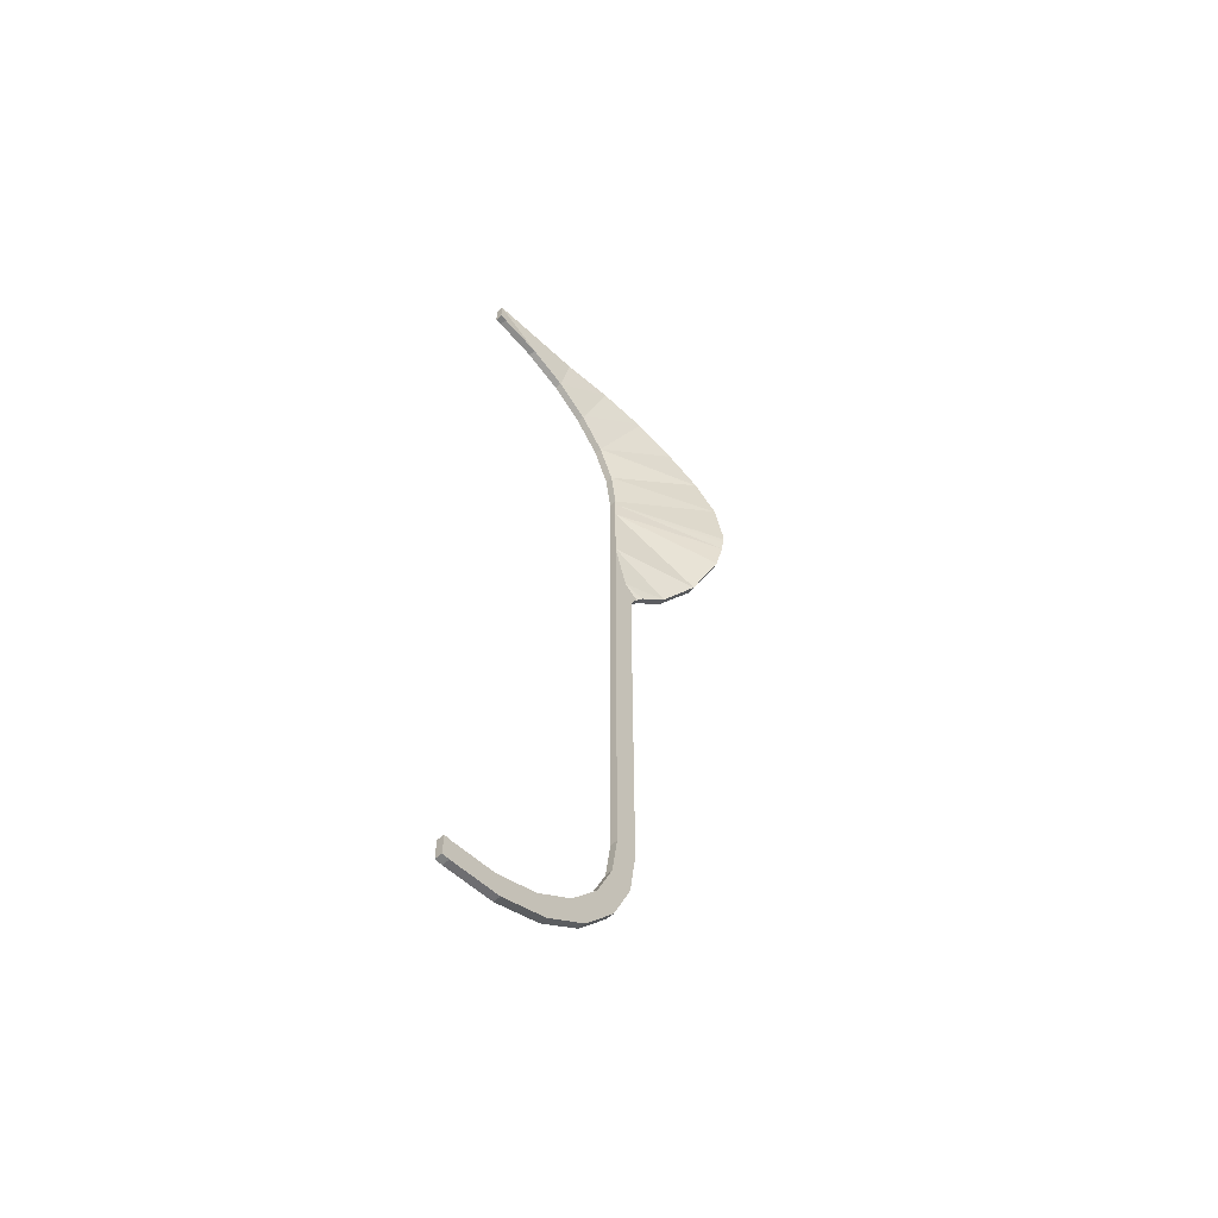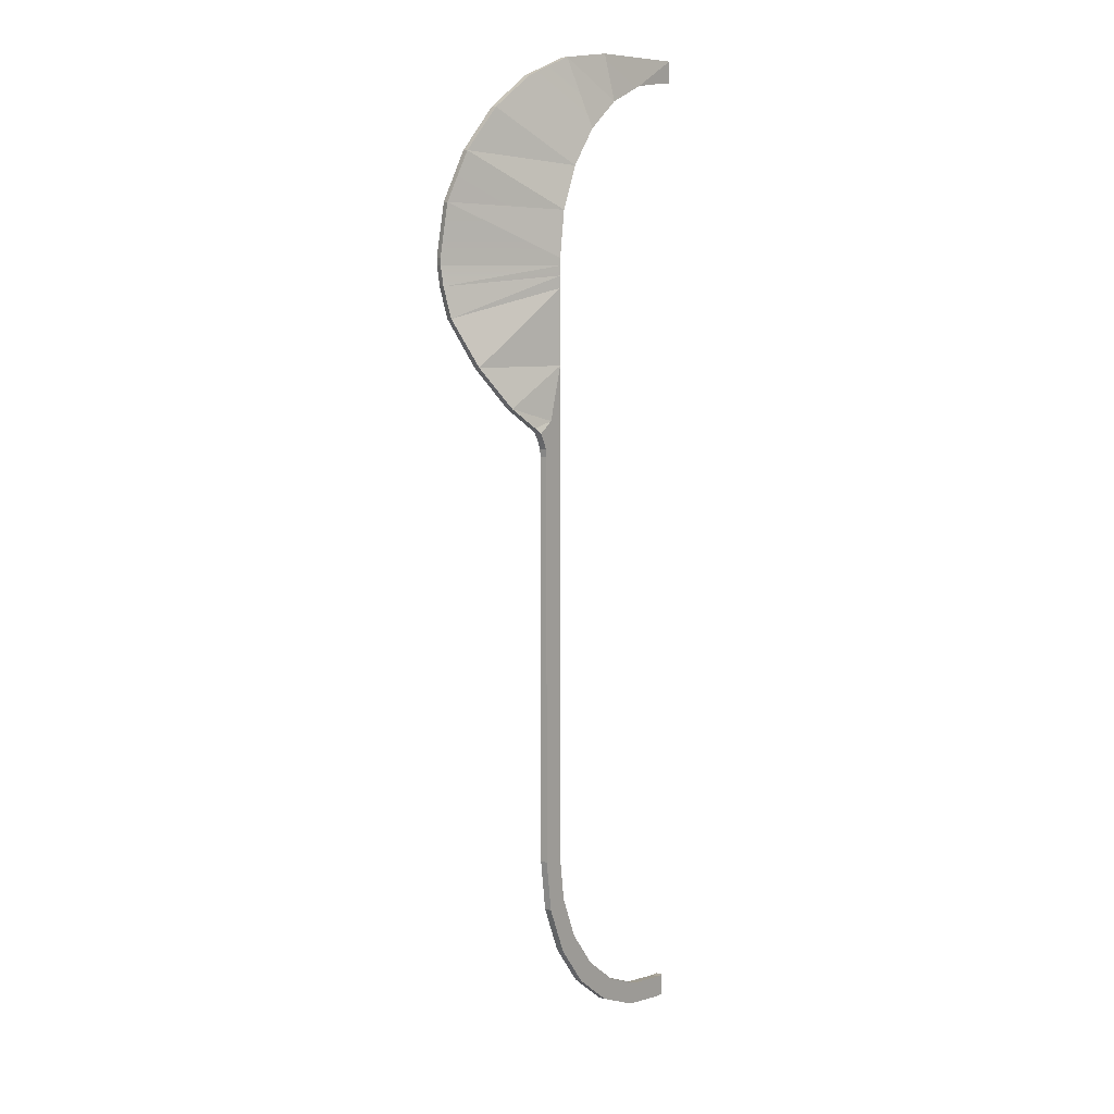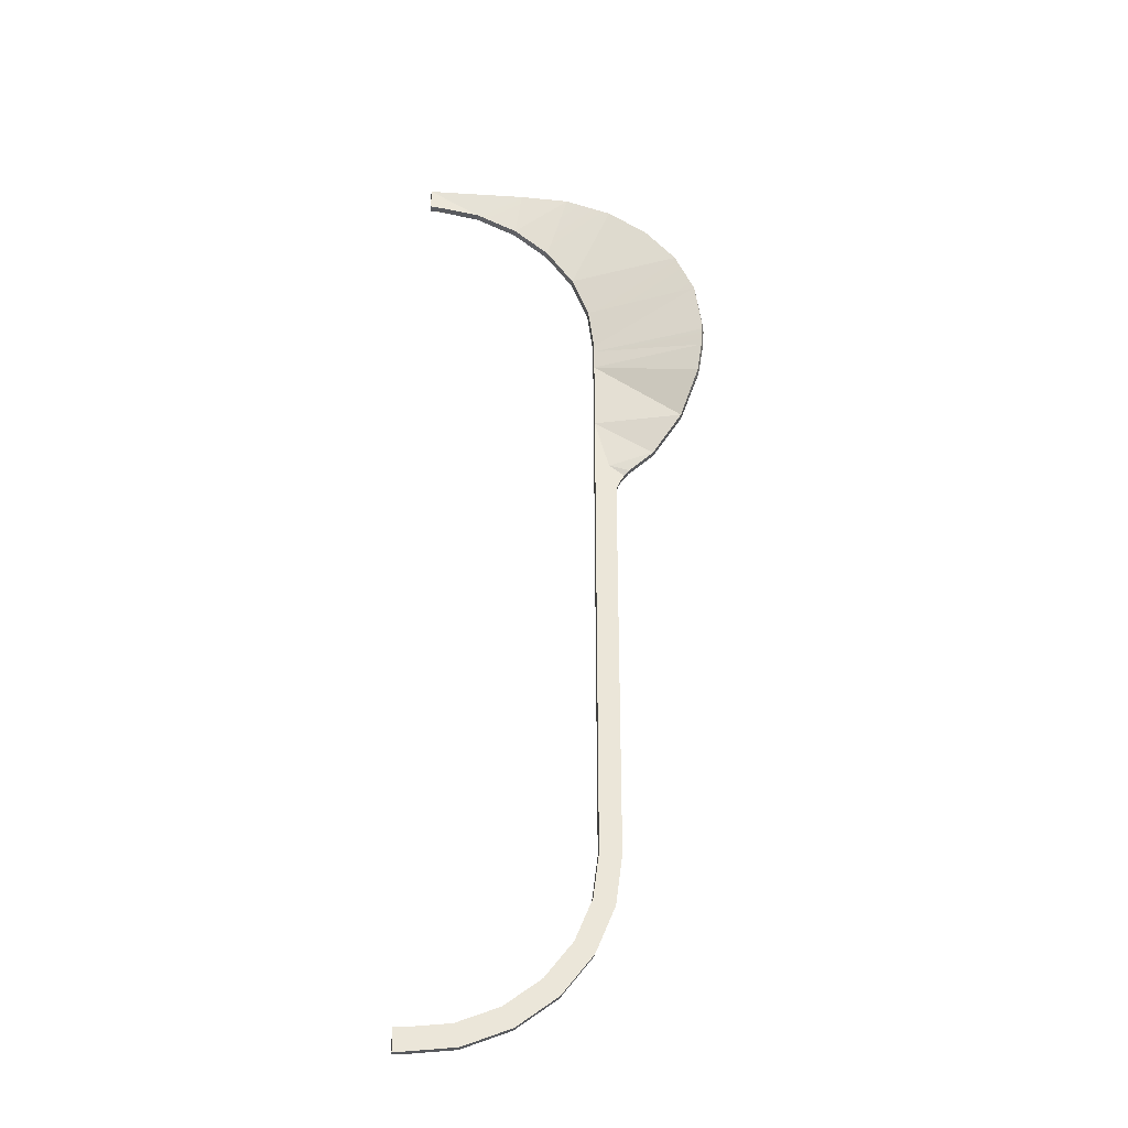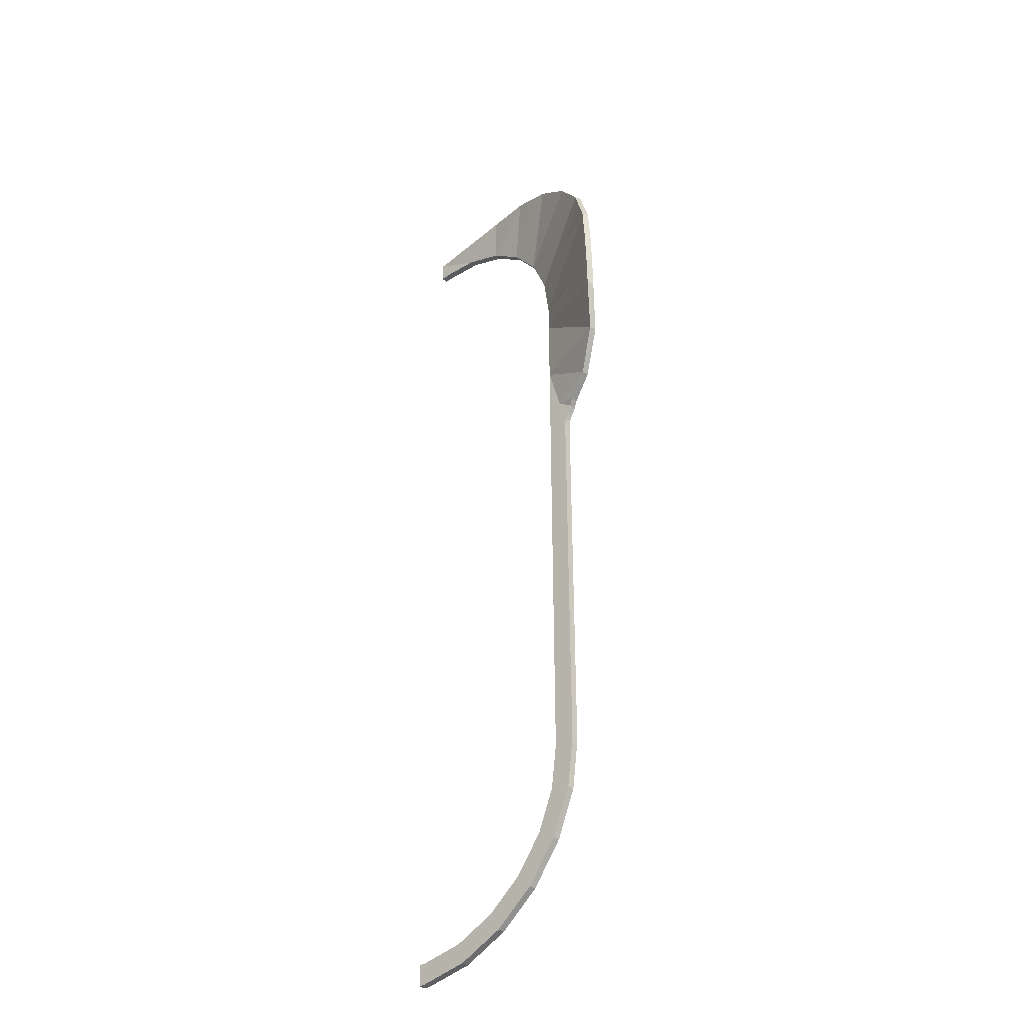
<metadata>
{"format":"obj","ext":"obj","renderer":"f3d","projection":"perspective","resolution":1024,"background":"white","views":[{"elev":-59.6,"azim":132.4,"up":"+Z"},{"elev":8.3,"azim":-52.8,"up":"+Z"},{"elev":-32.1,"azim":171.3,"up":"+Z"},{"elev":-37.5,"azim":-136.9,"up":"+Z"}]}
</metadata>
<code>
g LeftBorder
v -0.001797 0.0001 0.001797
v -0.002699 0.0004227 0.002438
v -0.002178 0.0001 0.0013
v -0.002067 0.0002983 0.002708
v -0.002009 0.0001 -0.009909
v -0.001797 0.0001 -0.009697
v -0.002178 0.0001 -0.0092
v -0.002438 0.0001 -0.00935
v -0.002708 0.0001 -0.008699
v -0.002418 0.0001 -0.008621
v -0.0025 0.0001 -0.008
v -0.0028 0.0001 -0.008
v -0.0028 0.0001 -0.002492
v -0.0025 0.0001 -0.002307
v -0.0013 0.0001 -0.01008
v -0.00145 0.0001 -0.01034
v -0.0007212 0.0001 -0.01032
v -0.0007988 0.0001 -0.01061
v -0.0001 0.0001 -0.0107
v -0.0001 0.0001 -0.0104
v 0 0.0001 -0.0107
v 0 0.0001 -0.0104
v -0.002815 0.0001 -0.002389
v -0.002856 0.0001 -0.002279
v -0.0025 0.0001 -0.002241
v -0.0027 0.0001 -0.002025
v -0.002918 0.0001 -0.002179
v -0.0025 0.0001 -0.001306
v -0.002178 -3.725e-11 -0.0092
v -0.001797 3.725e-11 -0.009697
v -0.002009 3.341e-11 -0.009909
v -0.002438 4.055e-11 -0.00935
v -0.002418 3.725e-11 -0.008621
v -0.002708 4.504e-11 -0.008699
v -0.0025 7.451e-11 -0.008
v -0.0028 4.657e-11 -0.008
v -0.0028 4.657e-11 -0.002492
v -0.0025 4.292e-11 -0.002307
v -0.00145 2.411e-11 -0.01034
v -0.0013 3.725e-11 -0.01008
v -0.0007212 0 -0.01032
v -0.0007988 1.328e-11 -0.01061
v -0.0001 0 -0.0104
v -0.0001 1.663e-12 -0.0107
v 0 0 -0.0104
v 0 0 -0.0107
v -0.002815 4.657e-11 -0.002389
v -0.002856 4.657e-11 -0.002279
v -0.0025 4.274e-11 -0.002241
v -0.0027 4.422e-11 -0.002025
v -0.0025 3.678e-11 -0.001306
v -0.002918 4.657e-11 -0.002179
v 0 0.0001 -0.0104
v 0 0.0001 -0.0107
v 0 0 -0.0107
v 0 0 -0.0104
v -0.0025 3.678e-11 -0.001306
v -0.003322 0.0001546 -0.001838
v -0.003706 0.0003897 -0.0013
v 0 0.0001 0.0028
v 0 0 0.0028
v -0.001396 9.123e-05 0.0028
v -0.001383 0.0001904 0.0028
v -0.004001 0.0007741 0.0001
v -0.004001 0.0007741 -7.451e-11
v -0.003964 0.0008669 7.451e-11
v -0.003964 0.0008669 0.0001
v -0.004001 0.0007741 -7.451e-11
v -0.003985 0.0007436 -0.0002652
v -0.003949 0.0008367 -0.0002652
v -0.003964 0.0008669 7.451e-11
v -0.003985 0.0007436 -0.0002652
v -0.003928 0.0006672 -0.0006729
v -0.003895 0.000761 -0.0006729
v -0.003949 0.0008367 -0.0002652
v -0.003928 0.0006672 -0.0006729
v -0.003706 0.0003897 -0.0013
v -0.003685 0.000486 -0.0013
v -0.003706 0.0003897 -0.0013
v -0.003322 0.0001546 -0.001838
v -0.003313 0.0002532 -0.001838
v -0.003322 0.0001546 -0.001838
v -0.002987 4.143e-05 -0.002105
v -0.002984 0.000141 -0.002105
v -0.003313 0.0002532 -0.001838
v -0.002987 4.143e-05 -0.002105
v -0.002918 4.657e-11 -0.002179
v -0.002918 0.0001 -0.002179
v -0.002984 0.000141 -0.002105
v -0.002918 4.657e-11 -0.002179
v -0.002856 4.657e-11 -0.002279
v -0.002856 0.0001 -0.002279
v -0.002918 0.0001 -0.002179
v -0.002856 4.657e-11 -0.002279
v -0.002815 4.657e-11 -0.002389
v -0.002815 0.0001 -0.002389
v -0.002856 0.0001 -0.002279
v -0.002815 4.657e-11 -0.002389
v -0.0028 4.657e-11 -0.002492
v -0.0028 0.0001 -0.002492
v -0.002815 0.0001 -0.002389
v -0.0028 4.657e-11 -0.002492
v -0.0028 4.657e-11 -0.008
v -0.0028 0.0001 -0.008
v -0.0028 0.0001 -0.002492
v -0.003949 0.0008367 -0.0002652
v -0.0025 0.0001 -0.0002924
v -0.0025 0.0001 7.451e-11
v -0.0025 0.0001 0.0001
v -0.003964 0.0008669 7.451e-11
v -0.003964 0.0008669 0.0001
v -0.003882 0.0008149 0.0007988
v -0.002418 0.0001 0.0007212
v -0.003637 0.0006905 0.00145
v -0.001396 9.123e-05 0.0028
v -0.002086 0.0002002 0.002708
v -0.002067 0.0002983 0.002708
v -0.001383 0.0001904 0.0028
v -0.002086 0.0002002 0.002708
v -0.002722 0.0003258 0.002438
v -0.002699 0.0004227 0.002438
v -0.002067 0.0002983 0.002708
v -0.002722 0.0003258 0.002438
v -0.003262 0.0004547 0.002009
v -0.003235 0.0005504 0.002009
v -0.002699 0.0004227 0.002438
v -0.003235 0.0005504 0.002009
v -0.003262 0.0004547 0.002009
v -0.003669 0.0005961 0.00145
v -0.003637 0.0006905 0.00145
v -0.003637 0.0006905 0.00145
v -0.003669 0.0005961 0.00145
v -0.003918 0.0007216 0.0007988
v -0.003882 0.0008149 0.0007988
v -0.003882 0.0008149 0.0007988
v -0.003918 0.0007216 0.0007988
v -0.004001 0.0007741 0.0001
v -0.003964 0.0008669 0.0001
v -0.0001 1.663e-12 -0.0107
v -0.0001 0.0001 -0.0107
v -0.0007988 0.0001 -0.01061
v -0.0007988 1.328e-11 -0.01061
v -0.0007988 1.328e-11 -0.01061
v -0.0007988 0.0001 -0.01061
v -0.00145 0.0001 -0.01034
v -0.00145 2.411e-11 -0.01034
v -0.00145 0.0001 -0.01034
v -0.002009 0.0001 -0.009909
v -0.002009 3.341e-11 -0.009909
v -0.00145 2.411e-11 -0.01034
v -0.002009 0.0001 -0.009909
v -0.002438 0.0001 -0.00935
v -0.002438 4.055e-11 -0.00935
v -0.002009 3.341e-11 -0.009909
v -0.002438 0.0001 -0.00935
v -0.002708 0.0001 -0.008699
v -0.002708 4.504e-11 -0.008699
v -0.002438 4.055e-11 -0.00935
v -0.002708 4.504e-11 -0.008699
v -0.002708 0.0001 -0.008699
v -0.0028 0.0001 -0.008
v -0.0028 4.657e-11 -0.008
v 0 0.0001 -0.0107
v -0.0001 0.0001 -0.0107
v -0.0001 1.663e-12 -0.0107
v 0 0 -0.0107
v -0.002418 0.0001 0.0007212
v -0.002418 3.725e-11 0.0007212
v -0.002178 3.725e-11 0.0013
v -0.002178 0.0001 0.0013
v -0.0007212 0 -0.01032
v -0.0007212 0.0001 -0.01032
v -0.0001 0.0001 -0.0104
v -0.0001 0 -0.0104
v -0.0025 0.0001 -0.0002924
v -0.0025 3.678e-11 -0.001306
v -0.0025 2.852e-11 -0.0002924
v -0.0025 2.779e-11 -0.0001304
v -0.0025 0.0001 7.451e-11
v -0.0025 0.0001 -0.001306
v -0.0025 0.0001 -0.002241
v -0.0025 4.274e-11 -0.002241
v -0.0025 0.0001 -0.002307
v -0.0025 4.292e-11 -0.002307
v -0.0025 0.0001 -0.008
v -0.0025 7.451e-11 -0.008
v -0.0025 2.763e-11 -4.957e-05
v -0.0025 2.759e-11 -7.451e-11
v -0.0025 0.0001 0.0001
v -0.0025 3.725e-11 0.0001
v -0.0025 0.0001 -0.001306
v -0.003685 0.000486 -0.0013
v -0.003313 0.0002532 -0.001838
v -0.001797 0.0001 0.001797
v -0.001797 -3.725e-11 0.001797
v -0.0013 0 0.002178
v -0.0013 0.0001 0.002178
v -0.002178 0.0001 0.0013
v -0.002178 3.725e-11 0.0013
v -0.001797 -3.725e-11 0.001797
v -0.001797 0.0001 0.001797
v -0.0002433 0.0001 0.002481
v -0.0002433 2.652e-12 0.002481
v -0.0001 0 0.0025
v -0.0007212 0 0.002418
v -0.0001 0.0001 0.0025
v -0.0007212 0.0001 0.002418
v 0 0.0001 0.0025
v 0 0.0001 0.0028
v -0.0002433 0.0001 0.002481
v -0.0007212 0.0001 0.002418
v -0.0025 0.0001 -0.008
v -0.002418 0.0001 -0.008621
v -0.002418 3.725e-11 -0.008621
v -0.0025 7.451e-11 -0.008
v -0.002418 0.0001 -0.008621
v -0.002178 0.0001 -0.0092
v -0.002178 -3.725e-11 -0.0092
v -0.002418 3.725e-11 -0.008621
v -0.0013 3.725e-11 -0.01008
v -0.0013 0.0001 -0.01008
v -0.0007212 0.0001 -0.01032
v -0.0007212 0 -0.01032
v 0 0.0001 0.0025
v 0 0 0.0025
v 0 0 0.0028
v 0 0.0001 0.0028
v -0.001797 0.0001 -0.009697
v -0.0013 0.0001 -0.01008
v -0.0013 3.725e-11 -0.01008
v -0.001797 3.725e-11 -0.009697
v -0.0001 0 0.0025
v 0 0 0.0025
v 0 0.0001 0.0025
v -0.0001 0.0001 0.0025
v -0.0013 0.0001 0.002178
v -0.0013 0 0.002178
v -0.0007212 0 0.002418
v -0.0007212 0.0001 0.002418
v -0.0025 2.852e-11 -0.0002924
v -0.003706 0.0003897 -0.0013
v -0.003928 0.0006672 -0.0006729
v -0.0025 0.0001 0.0001
v -0.0025 3.725e-11 0.0001
v -0.002418 3.725e-11 0.0007212
v -0.002418 0.0001 0.0007212
v -0.002722 0.0003258 0.002438
v -0.001797 -3.725e-11 0.001797
v -0.002178 3.725e-11 0.0013
v -0.002086 0.0002002 0.002708
v -0.0001 0 -0.0104
v -0.0001 0.0001 -0.0104
v 0 0.0001 -0.0104
v 0 0 -0.0104
v -0.0025 2.759e-11 -7.451e-11
v -0.0025 2.763e-11 -4.957e-05
v -0.003985 0.0007436 -0.0002652
v -0.0025 2.779e-11 -0.0001304
v -0.0025 2.852e-11 -0.0002924
v -0.003928 0.0006672 -0.0006729
v -0.004001 0.0007741 -7.451e-11
v -0.0025 3.725e-11 0.0001
v -0.004001 0.0007741 0.0001
v -0.003918 0.0007216 0.0007988
v -0.002418 3.725e-11 0.0007212
v -0.003669 0.0005961 0.00145
v -0.002178 0.0001 -0.0092
v -0.001797 0.0001 -0.009697
v -0.001797 3.725e-11 -0.009697
v -0.002178 -3.725e-11 -0.0092
v -0.0002433 2.652e-12 0.002481
v 0 0 0.0028
v 0 0 0.0025
v -0.0007212 0 0.002418
v -0.0025 2.779e-11 -0.0001304
v -0.003928 0.0006672 -0.0006729
v -0.003985 0.0007436 -0.0002652
v -0.0025 2.759e-11 -7.451e-11
v -0.004001 0.0007741 -7.451e-11
v -0.001383 0.0001904 0.0028
v -0.0007212 0.0001 0.002418
v 0 0.0001 0.0028
v -0.0013 0.0001 0.002178
v -0.003637 0.0006905 0.00145
v -0.002418 0.0001 0.0007212
v -0.002178 0.0001 0.0013
v -0.003882 0.0008149 0.0007988
v -0.0025 0.0001 0.0001
v -0.002418 0.0001 0.0007212
v -0.002067 0.0002983 0.002708
v -0.0013 0.0001 0.002178
v -0.001383 0.0001904 0.0028
v -0.003637 0.0006905 0.00145
v -0.002178 0.0001 0.0013
v -0.003235 0.0005504 0.002009
v -0.002067 0.0002983 0.002708
v -0.001797 0.0001 0.001797
v -0.0013 0.0001 0.002178
v -0.002178 0.0001 0.0013
v -0.002699 0.0004227 0.002438
v -0.003235 0.0005504 0.002009
v -0.003322 0.0001546 -0.001838
v -0.0027 4.422e-11 -0.002025
v -0.002987 4.143e-05 -0.002105
v -0.0027 4.422e-11 -0.002025
v -0.003322 0.0001546 -0.001838
v -0.0025 3.678e-11 -0.001306
v -0.0025 2.852e-11 -0.0002924
v -0.0025 3.678e-11 -0.001306
v -0.003706 0.0003897 -0.0013
v -0.003928 0.0006672 -0.0006729
v -0.003685 0.000486 -0.0013
v -0.003895 0.000761 -0.0006729
v -0.003706 0.0003897 -0.0013
v -0.003313 0.0002532 -0.001838
v -0.003685 0.000486 -0.0013
v -0.0027 4.422e-11 -0.002025
v -0.002918 4.657e-11 -0.002179
v -0.002987 4.143e-05 -0.002105
v -0.002918 0.0001 -0.002179
v -0.0027 0.0001 -0.002025
v -0.002984 0.000141 -0.002105
v -0.0025 0.0001 -0.0002924
v -0.003895 0.000761 -0.0006729
v -0.003685 0.000486 -0.0013
v -0.003895 0.000761 -0.0006729
v -0.0025 0.0001 -0.0002924
v -0.003949 0.0008367 -0.0002652
v -0.003964 0.0008669 7.451e-11
v -0.0025 0.0001 7.451e-11
v -0.003685 0.000486 -0.0013
v -0.0025 0.0001 -0.001306
v -0.0025 0.0001 -0.0002924
v -0.0025 0.0001 -0.001306
v -0.003313 0.0002532 -0.001838
v -0.0027 0.0001 -0.002025
v -0.002984 0.000141 -0.002105
v -0.0027 0.0001 -0.002025
v -0.003313 0.0002532 -0.001838
v 0 0.0001 0.0025
v -0.0002433 0.0001 0.002481
v -0.0001 0.0001 0.0025
v -0.003262 0.0004547 0.002009
v -0.002178 3.725e-11 0.0013
v -0.003669 0.0005961 0.00145
v 0 0 0.0028
v -0.0007212 0 0.002418
v -0.001396 9.123e-05 0.0028
v -0.0013 0 0.002178
v -0.001396 9.123e-05 0.0028
v -0.0013 0 0.002178
v -0.002086 0.0002002 0.002708
v -0.003669 0.0005961 0.00145
v -0.002178 3.725e-11 0.0013
v -0.002418 3.725e-11 0.0007212
v -0.0025 3.725e-11 0.0001
v -0.003918 0.0007216 0.0007988
v -0.002418 3.725e-11 0.0007212
v -0.0013 0 0.002178
v -0.001797 -3.725e-11 0.001797
v -0.002086 0.0002002 0.002708
v -0.002178 3.725e-11 0.0013
v -0.003262 0.0004547 0.002009
v -0.002722 0.0003258 0.002438
v -0.0002433 2.652e-12 0.002481
v 0 0 0.0025
v -0.0001 0 0.0025
g LeftBorder_0
f 3 2 1
f 4 1 2
f 7 6 5
f 8 7 5
f 9 7 8
f 10 7 9
f 11 10 9
f 12 11 9
f 13 11 12
f 14 11 13
f 15 5 6
f 16 5 15
f 16 15 17
f 16 17 18
f 18 17 19
f 20 19 17
f 19 20 21
f 22 21 20
f 13 23 14
f 23 24 14
f 24 25 14
f 25 24 26
f 26 24 27
f 25 26 28
f 31 30 29
f 31 29 32
f 33 32 29
f 34 32 33
f 34 33 35
f 34 35 36
f 37 36 35
f 37 35 38
f 30 31 39
f 40 30 39
f 41 40 39
f 42 41 39
f 43 41 42
f 44 43 42
f 45 43 44
f 46 45 44
f 37 38 47
f 38 48 47
f 49 48 38
f 48 49 50
f 51 50 49
f 52 48 50
f 55 54 53
f 56 55 53
f 59 58 57
f 62 61 60
f 63 62 60
f 66 65 64
f 67 66 64
f 70 69 68
f 71 70 68
f 74 73 72
f 75 74 72
f 78 77 76
f 81 80 79
f 84 83 82
f 85 84 82
f 88 87 86
f 89 88 86
f 92 91 90
f 93 92 90
f 96 95 94
f 97 96 94
f 100 99 98
f 101 100 98
f 104 103 102
f 105 104 102
f 108 107 106
f 110 109 108
f 110 111 109
f 112 109 111
f 114 113 112
f 117 116 115
f 118 117 115
f 121 120 119
f 122 121 119
f 125 124 123
f 126 125 123
f 129 128 127
f 130 129 127
f 133 132 131
f 134 133 131
f 137 136 135
f 138 137 135
f 141 140 139
f 142 141 139
f 145 144 143
f 146 145 143
f 149 148 147
f 150 149 147
f 153 152 151
f 154 153 151
f 157 156 155
f 158 157 155
f 161 160 159
f 162 161 159
f 165 164 163
f 166 165 163
f 169 168 167
f 170 169 167
f 173 172 171
f 174 173 171
f 177 176 175
f 177 175 178
f 179 178 175
f 180 175 176
f 180 176 181
f 182 181 176
f 181 182 183
f 184 183 182
f 185 183 184
f 186 185 184
f 178 179 187
f 187 179 188
f 189 188 179
f 190 188 189
f 193 192 191
f 196 195 194
f 197 196 194
f 200 199 198
f 201 200 198
f 204 203 202
f 205 202 203
f 206 204 202
f 207 202 205
f 210 209 208
f 210 211 209
f 214 213 212
f 215 214 212
f 218 217 216
f 219 218 216
f 222 221 220
f 223 222 220
f 226 225 224
f 227 226 224
f 230 229 228
f 231 230 228
f 234 233 232
f 235 234 232
f 238 237 236
f 239 238 236
f 242 241 240
f 245 244 243
f 246 245 243
f 249 248 247
f 247 248 250
f 253 252 251
f 254 253 251
f 257 256 255
f 256 257 258
f 258 260 259
f 255 262 261
f 262 263 261
f 263 262 264
f 266 264 265
f 269 268 267
f 270 269 267
f 273 272 271
f 271 272 274
f 277 276 275
f 279 277 278
f 282 281 280
f 281 283 280
f 286 285 284
f 289 288 287
f 292 291 290
f 295 294 293
f 298 297 296
f 301 300 299
f 304 303 302
f 307 306 305
f 310 309 308
f 313 312 311
f 316 315 314
f 319 318 317
f 322 321 320
f 325 324 323
f 328 327 326
f 330 328 329
f 333 332 331
f 336 335 334
f 339 338 337
f 342 341 340
f 345 344 343
f 348 347 346
f 347 348 349
f 352 351 350
f 355 354 353
f 358 357 356
f 361 360 359
f 364 363 362
f 367 366 365

</code>
